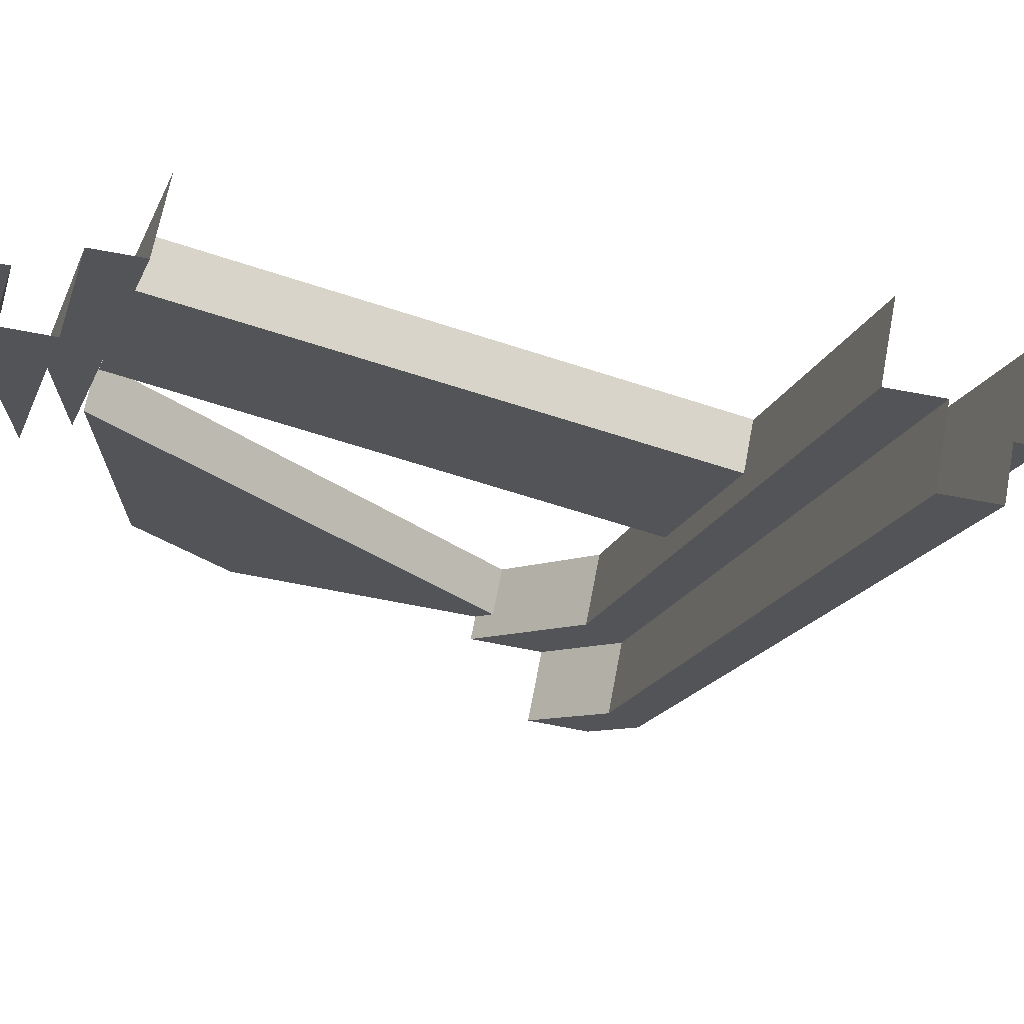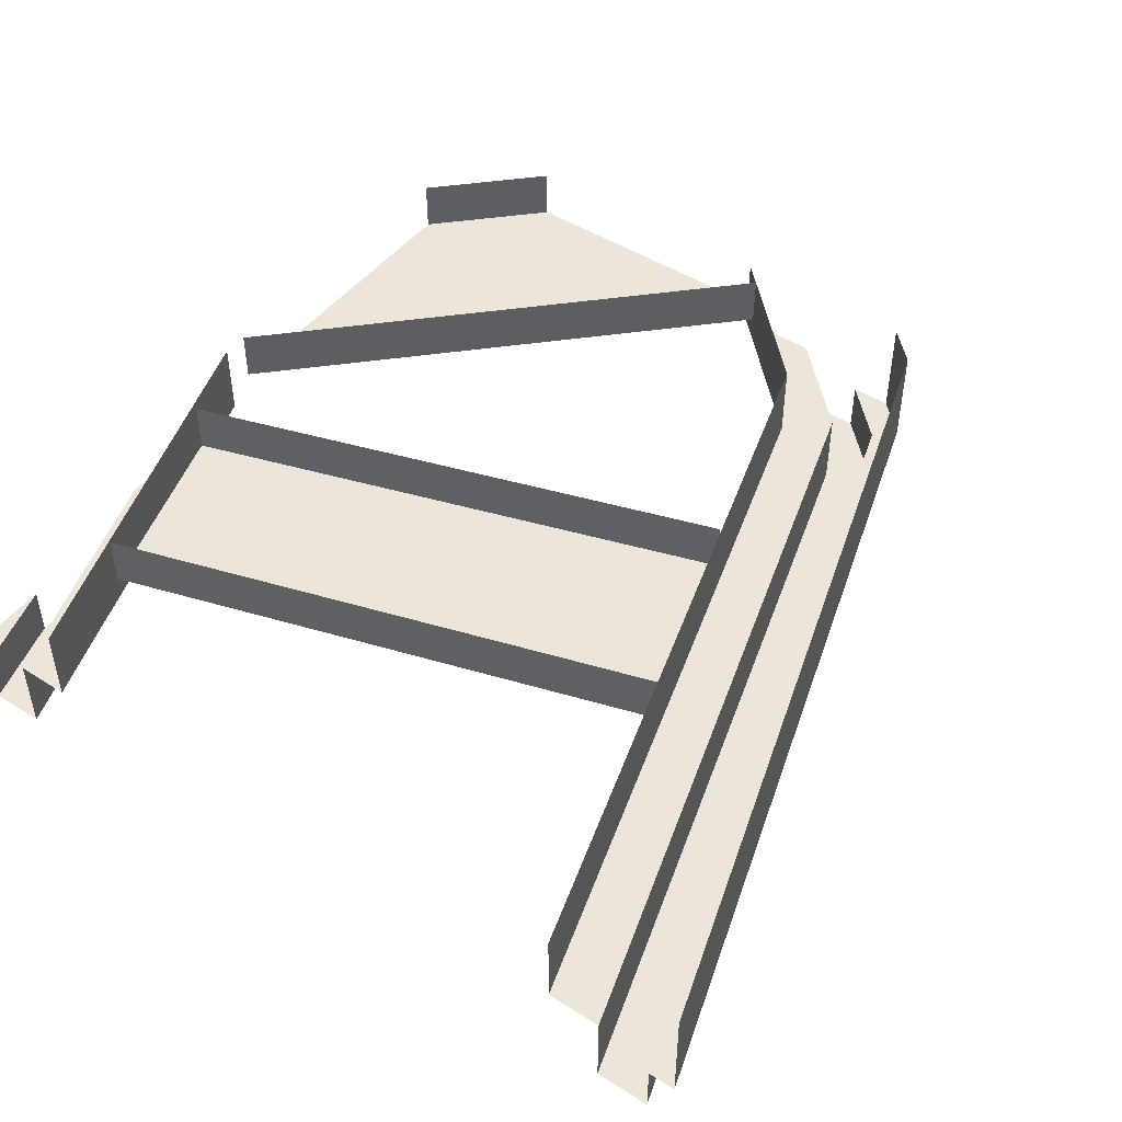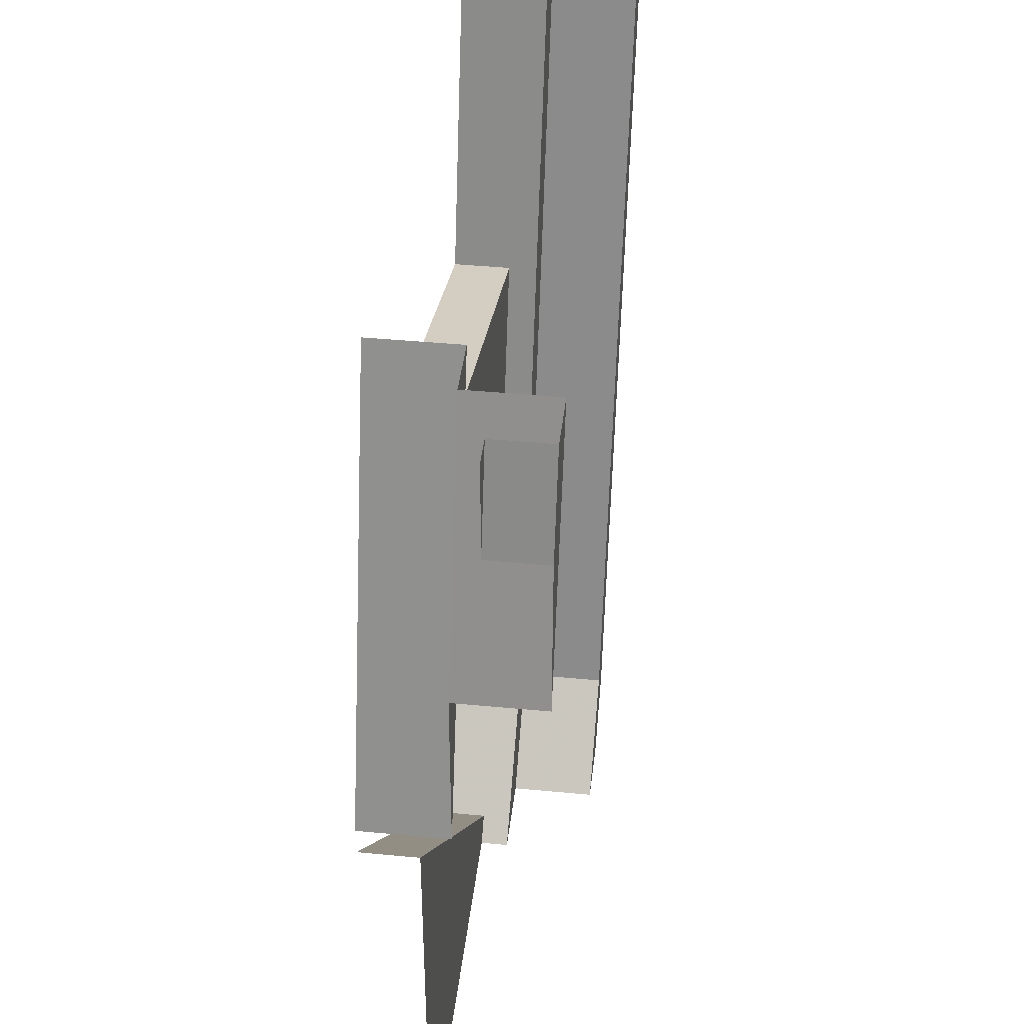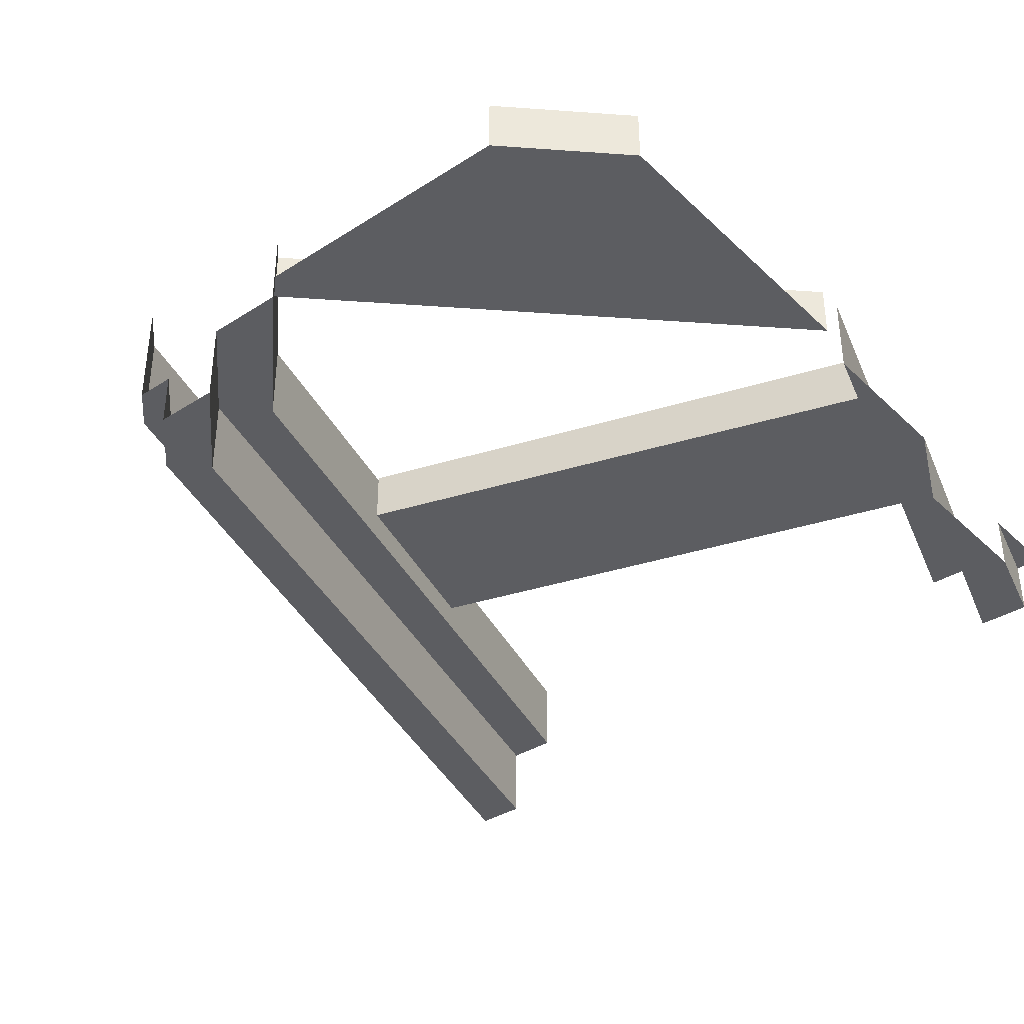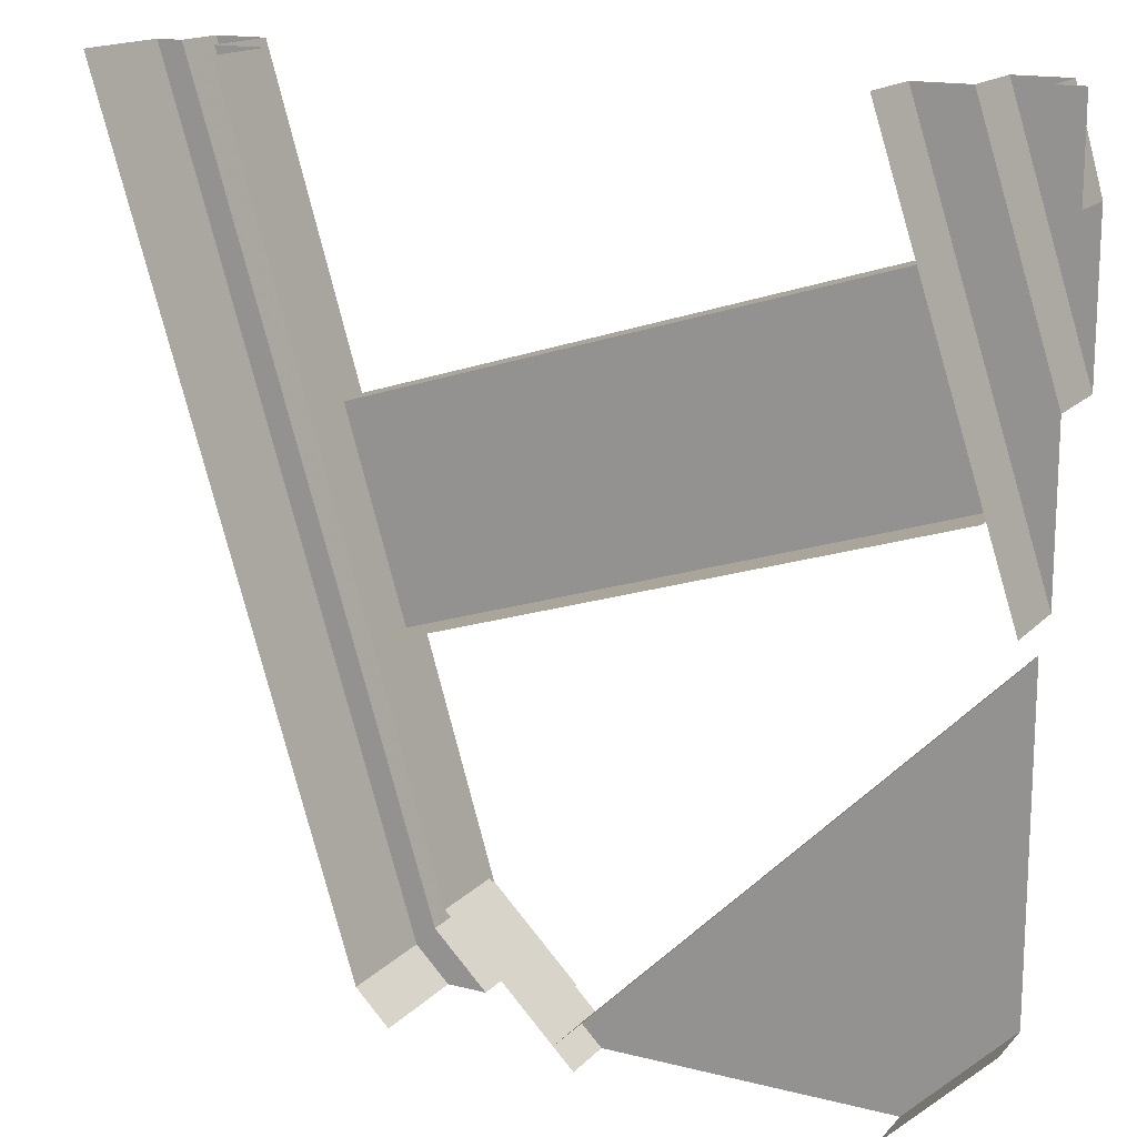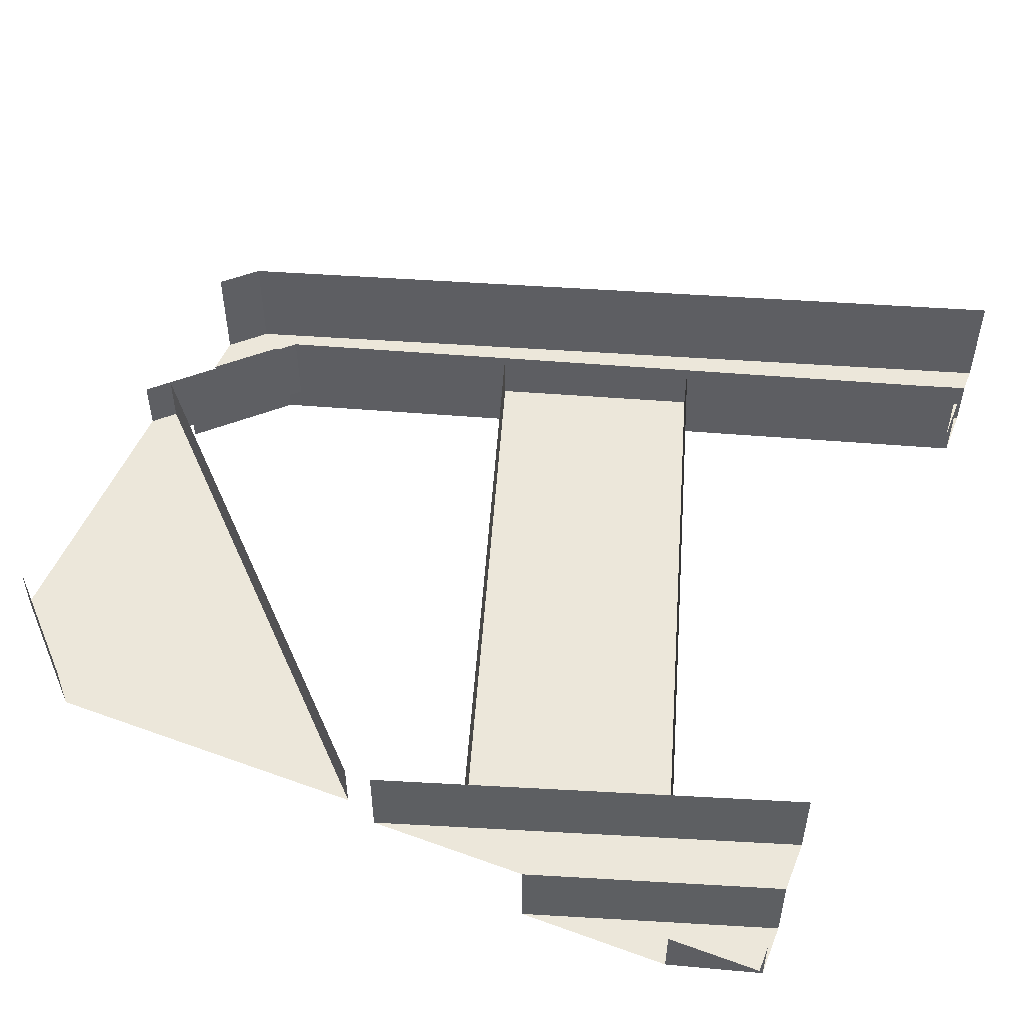
<metadata>
{"format":"obj","ext":"obj","renderer":"f3d","projection":"perspective","resolution":1024,"background":"white","views":[{"elev":69.5,"azim":10.9,"up":"+Z"},{"elev":47.1,"azim":35.7,"up":"+Y"},{"elev":41.7,"azim":-83.4,"up":"+Z"},{"elev":-36.4,"azim":-140.3,"up":"+Y"},{"elev":16.0,"azim":-152.4,"up":"+Z"},{"elev":50.5,"azim":-68.4,"up":"+Y"}]}
</metadata>
<code>
o ground_decor/track/2
v 22 -8 -10
v -59 -8 16
v -59 0 16
v 22 0 -10
v -50 -8 45
v 31 -8 20
v 31 0 20
v -50 0 45
v -64 -8 -49
v -49 -8 -64
v -7 -8 -64
v -4 -8 -61
v -64 -8 -1
v -4 0 -61
v -64 0 -1
v -64 0 -49
v -49 0 -64
v 64 0 64
v 64 -16 64
v 26 -16 -59
v 26 0 -59
v 21 -16 -64
v 21 0 -64
v 44 -12 64
v 44 0 64
v 12 0 -45
v 12 -12 -45
v 52 -12 64
v 18 -12 -51
v 52 -24 64
v 18 -24 -51
v 60 -24 64
v 23 -24 -56
v 60 -16 64
v 23 -16 -56
v 15 -16 -64
v 5 -24 -64
v 15 -24 -64
v -7 -12 -64
v 5 -12 -64
v -7 0 -64
v -64 -12 27
v -64 -12 3
v -44 -12 64
v -52 -12 64
v -64 -24 27
v -52 -24 64
v -64 -24 50
v -60 -24 64
v -64 -16 50
v -60 -16 64
v -64 -16 64
v -64 0 64
v -44 0 64
v -64 0 3
f 1 2 3
f 1 3 4
f 5 6 7
f 5 7 8
f 6 5 2
f 6 2 1
f 9 10 11
f 9 11 12
f 9 12 13
f 13 12 14
f 13 14 15
f 10 9 16
f 10 16 17
f 18 19 20
f 18 20 21
f 21 20 22
f 21 22 23
f 24 25 26
f 24 26 27
f 24 27 28
f 28 27 29
f 28 29 30
f 30 29 31
f 30 31 32
f 32 31 33
f 32 33 34
f 34 33 35
f 34 35 19
f 19 35 20
f 20 35 36
f 20 36 22
f 33 31 37
f 33 37 38
f 33 38 35
f 35 38 36
f 29 27 39
f 29 39 40
f 29 40 31
f 31 40 37
f 27 26 41
f 27 41 39
f 42 43 44
f 42 44 45
f 42 45 46
f 46 45 47
f 46 47 48
f 48 47 49
f 48 49 50
f 50 49 51
f 50 51 52
f 52 51 52
f 52 52 53
f 52 53 53
f 54 44 43
f 54 43 55

</code>
